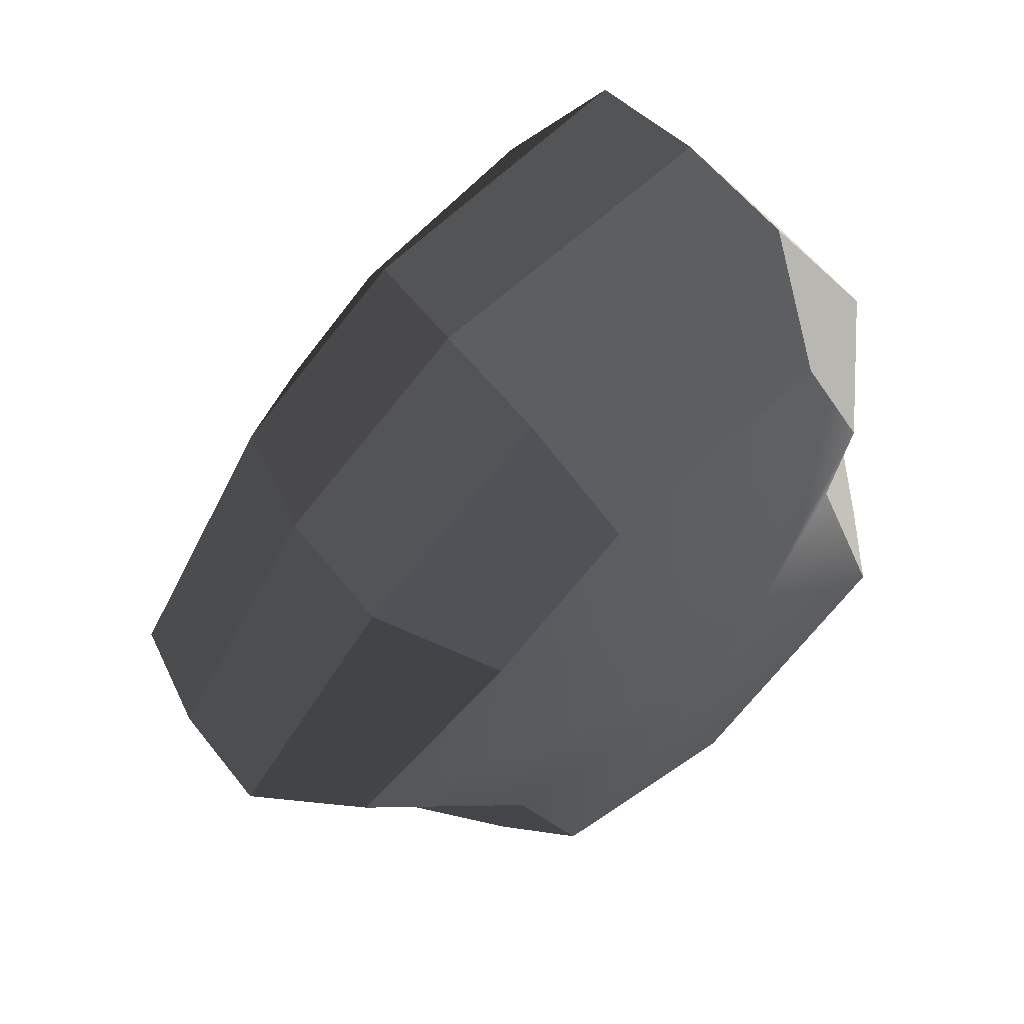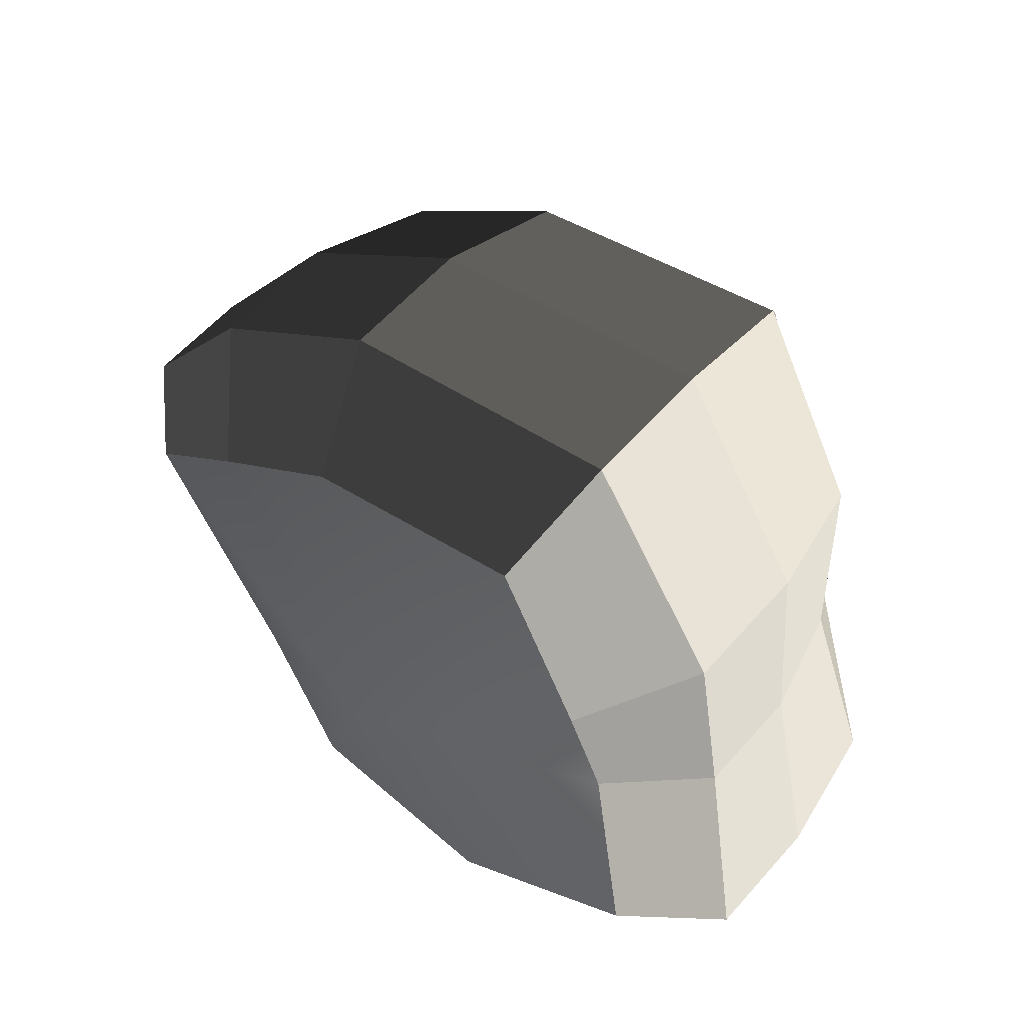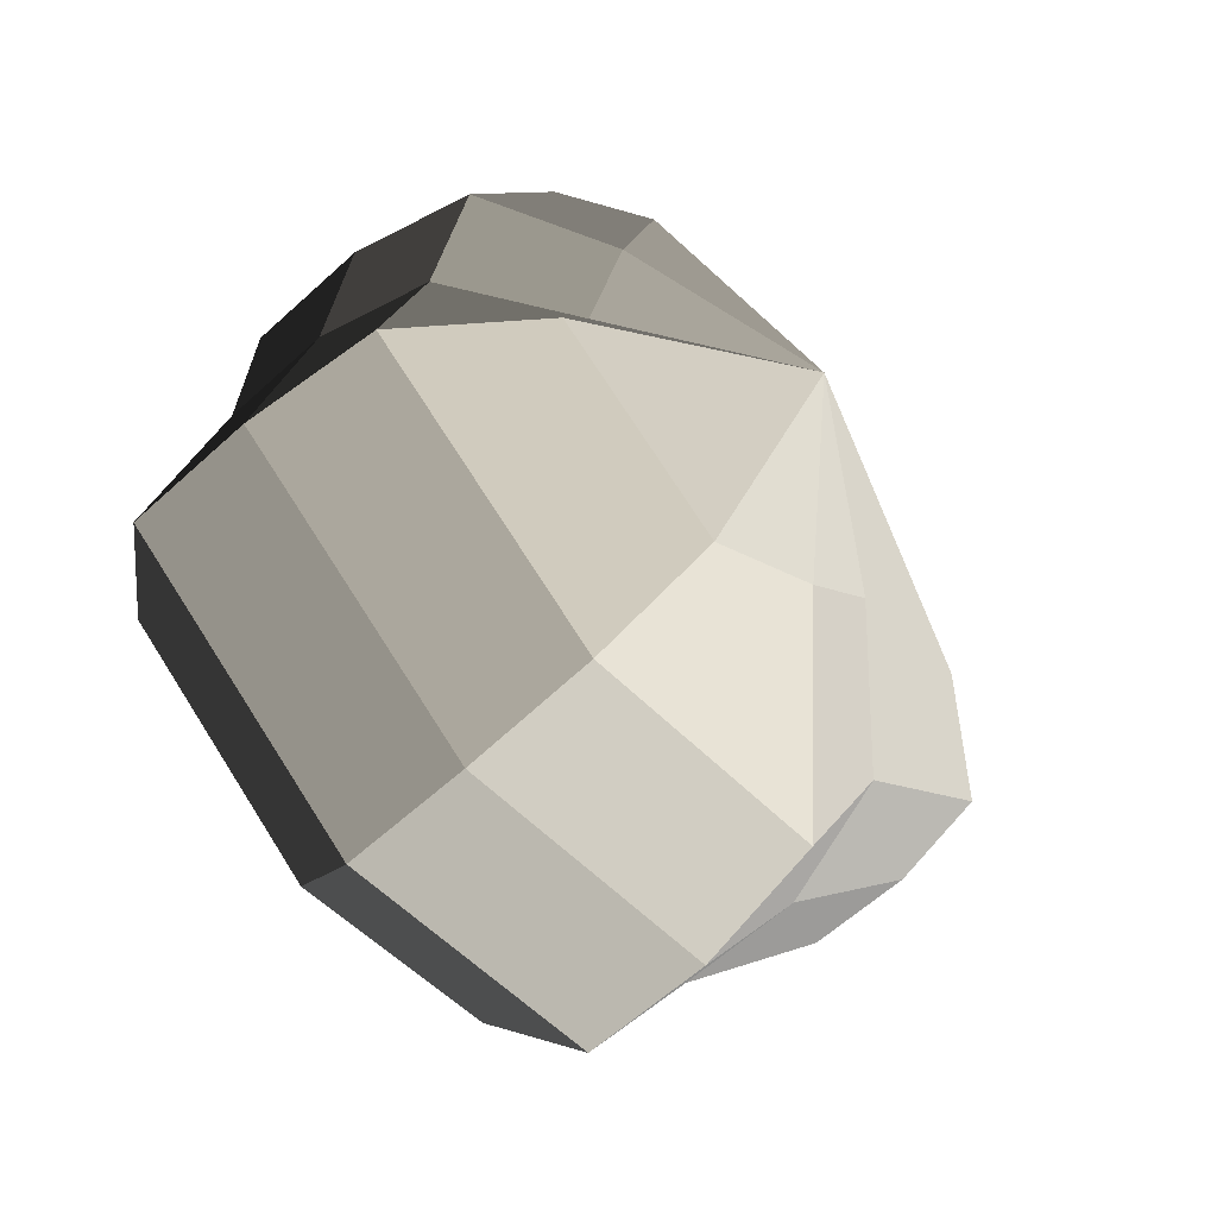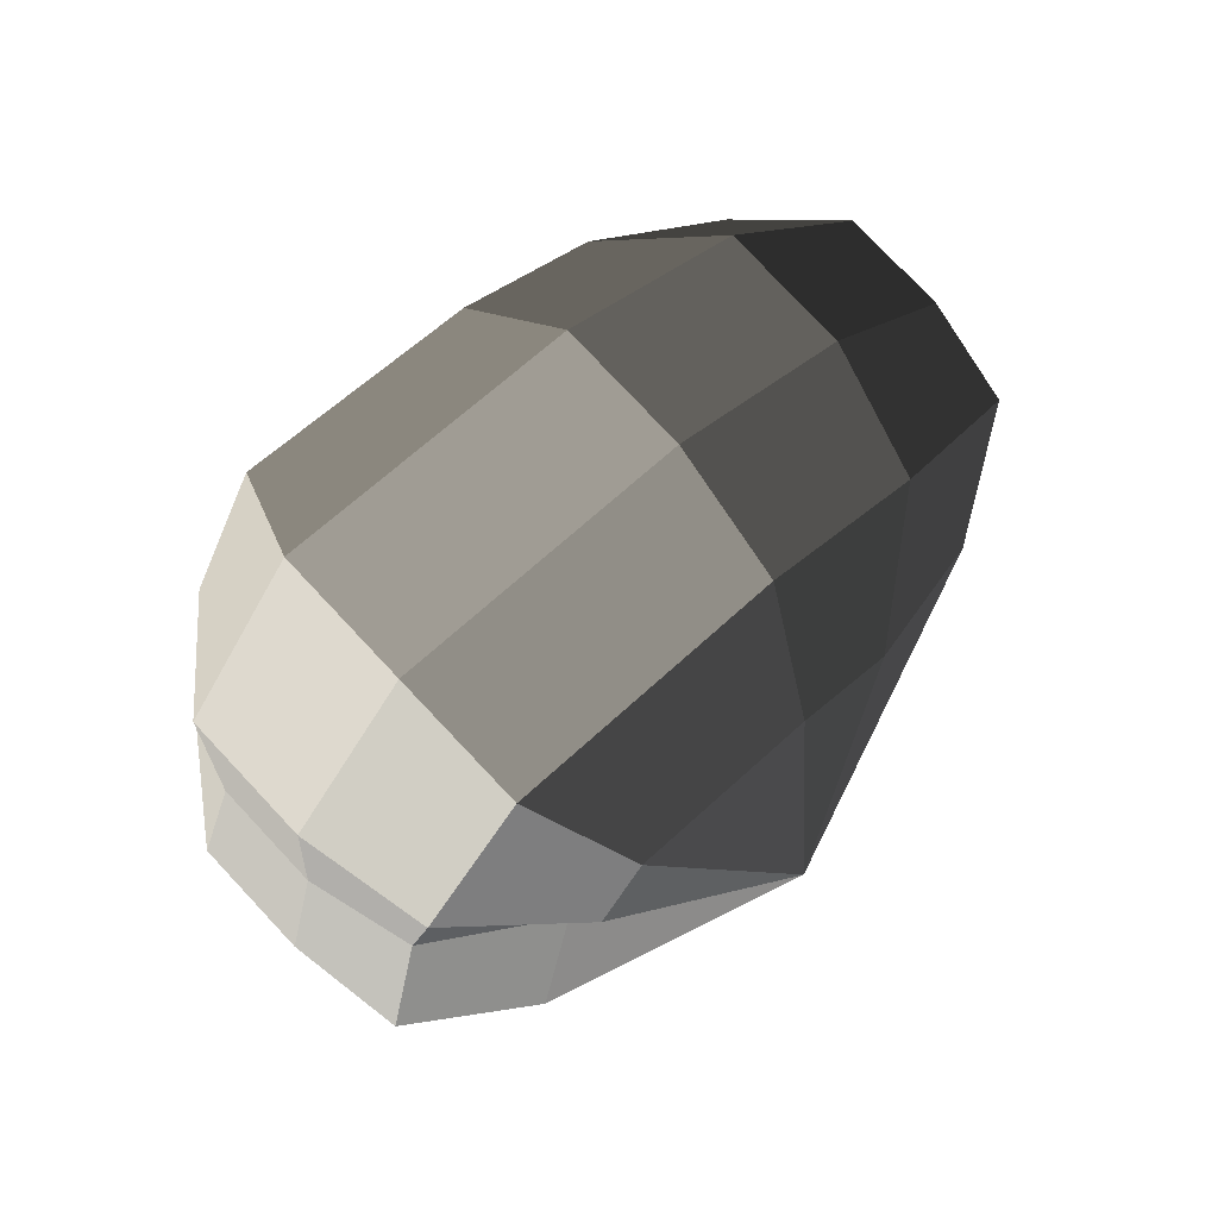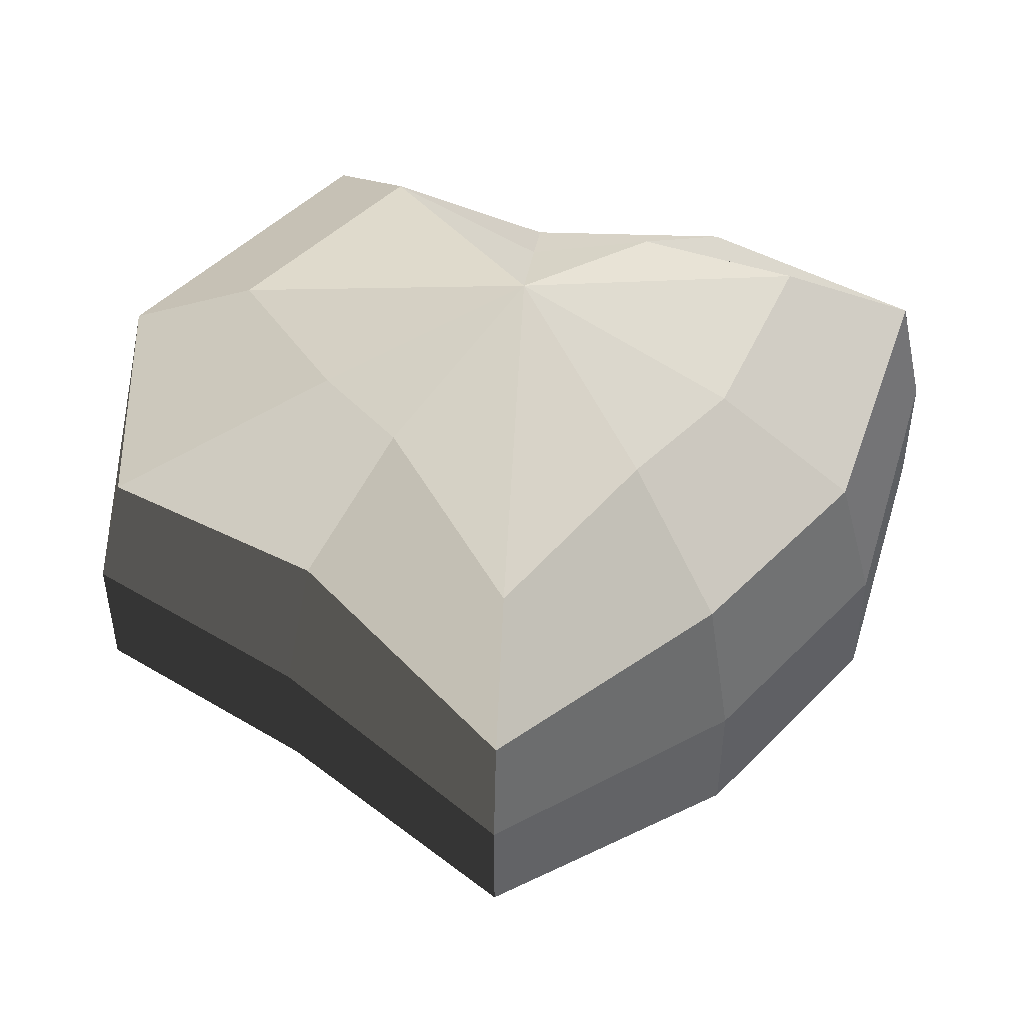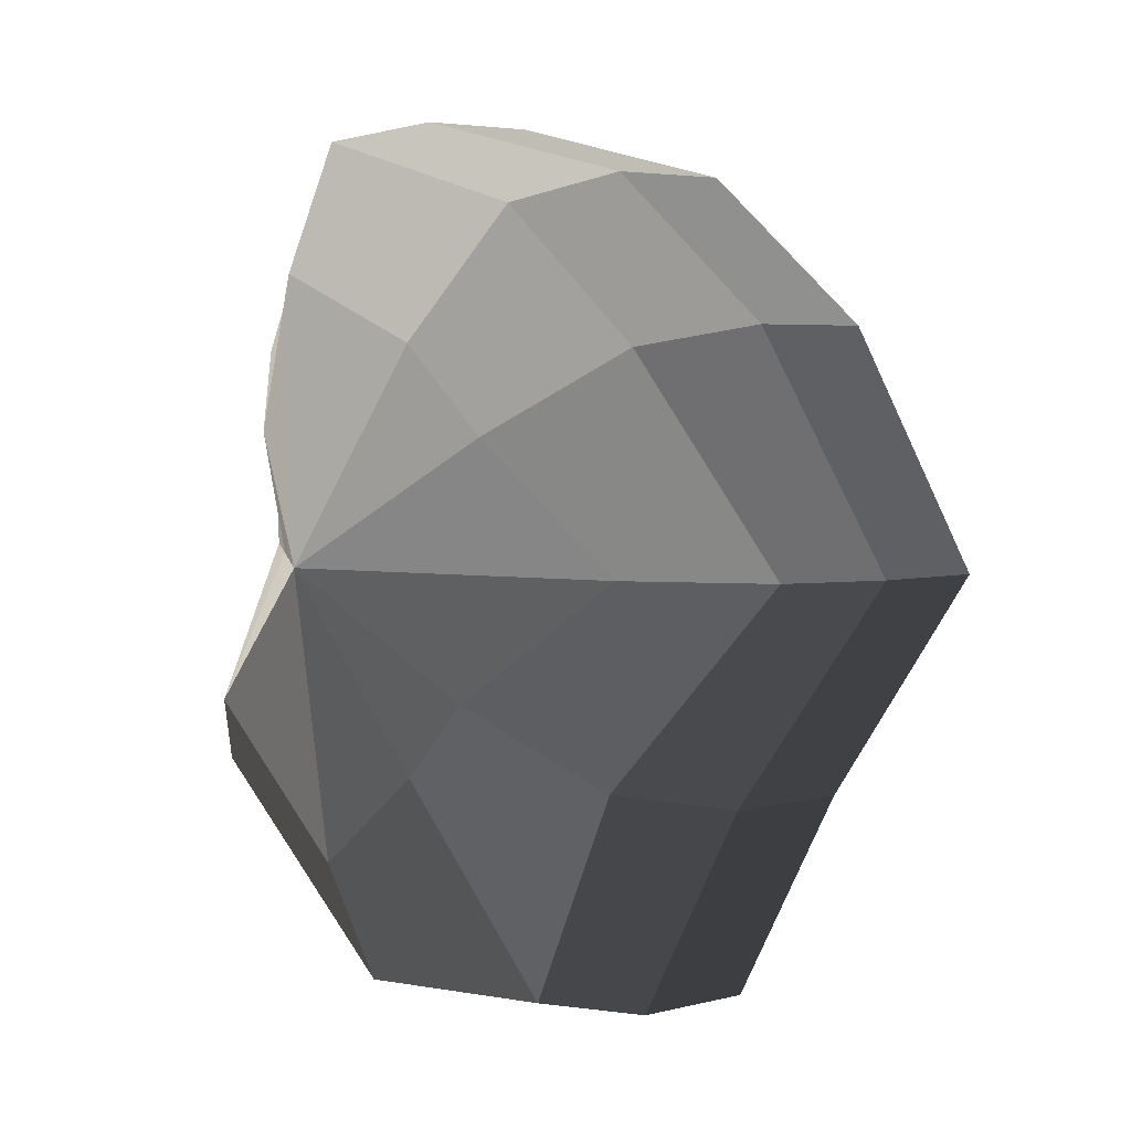
<metadata>
{"format":"obj","ext":"obj","renderer":"f3d","projection":"perspective","resolution":1024,"background":"white","views":[{"elev":57.5,"azim":-37.6,"up":"+Z"},{"elev":57.7,"azim":40.6,"up":"+Z"},{"elev":-60.4,"azim":133.1,"up":"+Z"},{"elev":78.3,"azim":136.8,"up":"+Z"},{"elev":48.2,"azim":-86.3,"up":"+Y"},{"elev":4.1,"azim":-131.2,"up":"+Z"}]}
</metadata>
<code>
v 0.01454 -0.02578 -0.04035
v 0.004621 -0.03398 0.001098
v 0.03878 -0.02578 -0.02105
v -0.009667 -0.02578 -0.03817
v -0.01825 -0.02578 -0.01777
v -0.03823 -0.02223 0.0011
v -0.02135 -0.02578 0.01997
v -0.0053 -0.02578 0.03273
v 0.02109 -0.02578 0.04036
v 0.0306 -0.02578 0.01997
v 0.03219 -0.02223 0.001099
v 0.03878 -0.02578 -0.02105
v 0.04796 -0.01489 -0.02772
v 0.01805 -0.01489 -0.05115
v 0.01454 -0.02578 -0.04035
v 0.01454 -0.02578 -0.04035
v 0.01805 -0.01489 -0.05115
v -0.01317 -0.01489 -0.04896
v -0.009667 -0.02578 -0.03817
v -0.009667 -0.02578 -0.03817
v -0.01317 -0.01489 -0.04896
v -0.02744 -0.01489 -0.02444
v -0.01825 -0.02578 -0.01777
v -0.01825 -0.02578 -0.01777
v -0.02744 -0.01489 -0.02444
v -0.04797 -0.01289 0.001099
v -0.03823 -0.02223 0.0011
v -0.03823 -0.02223 0.0011
v -0.04797 -0.01289 0.001099
v -0.03054 -0.01489 0.02664
v -0.02135 -0.02578 0.01997
v -0.02135 -0.02578 0.01997
v -0.03054 -0.01489 0.02664
v -0.008808 -0.01489 0.04352
v -0.0053 -0.02578 0.03273
v -0.0053 -0.02578 0.03273
v -0.008808 -0.01489 0.04352
v 0.0246 -0.01489 0.05116
v 0.02109 -0.02578 0.04036
v 0.02109 -0.02578 0.04036
v 0.0246 -0.01489 0.05116
v 0.03978 -0.01489 0.02664
v 0.0306 -0.02578 0.01997
v 0.0306 -0.02578 0.01997
v 0.03978 -0.01489 0.02664
v 0.04193 -0.01289 0.001099
v 0.03219 -0.02223 0.001099
v 0.03219 -0.02223 0.001099
v 0.04193 -0.01289 0.001099
v 0.04796 -0.01489 -0.02772
v 0.03878 -0.02578 -0.02105
v 0.04796 -0.01489 -0.02772
v 0.04796 -0.0001482 -0.02772
v 0.01805 -0.0001482 -0.05115
v 0.01805 -0.01489 -0.05115
v 0.01805 -0.01489 -0.05115
v 0.01805 -0.0001482 -0.05115
v -0.01317 -0.0001482 -0.04896
v -0.01317 -0.01489 -0.04896
v -0.01317 -0.01489 -0.04896
v -0.01317 -0.0001482 -0.04896
v -0.02744 -0.0001482 -0.02444
v -0.02744 -0.01489 -0.02444
v -0.02744 -0.01489 -0.02444
v -0.02744 -0.0001482 -0.02444
v -0.04797 -0.0002297 0.001099
v -0.04797 -0.01289 0.001099
v -0.04797 -0.01289 0.001099
v -0.04797 -0.0002297 0.001099
v -0.03054 -0.0001482 0.02664
v -0.03054 -0.01489 0.02664
v -0.03054 -0.01489 0.02664
v -0.03054 -0.0001482 0.02664
v -0.008808 -0.0001482 0.04352
v -0.008808 -0.01489 0.04352
v -0.008808 -0.01489 0.04352
v -0.008808 -0.0001482 0.04352
v 0.0246 -0.0001482 0.05116
v 0.0246 -0.01489 0.05116
v 0.0246 -0.01489 0.05116
v 0.0246 -0.0001482 0.05116
v 0.03978 -0.0001482 0.02664
v 0.03978 -0.01489 0.02664
v 0.03978 -0.01489 0.02664
v 0.03978 -0.0001482 0.02664
v 0.04193 -0.0002297 0.001099
v 0.04193 -0.01289 0.001099
v 0.04193 -0.01289 0.001099
v 0.04193 -0.0002297 0.001099
v 0.04796 -0.0001482 -0.02772
v 0.04796 -0.01489 -0.02772
v 0.04796 -0.0001482 -0.02772
v 0.04569 0.01428 -0.02539
v 0.01714 0.01428 -0.04798
v 0.01805 -0.0001482 -0.05115
v 0.01805 -0.0001482 -0.05115
v 0.01714 0.01428 -0.04798
v -0.01183 0.01428 -0.04559
v -0.01317 -0.0001482 -0.04896
v -0.01317 -0.0001482 -0.04896
v -0.01183 0.01428 -0.04559
v -0.02321 0.01428 -0.0218
v -0.02744 -0.0001482 -0.02444
v -0.02744 -0.0001482 -0.02444
v -0.02321 0.01428 -0.0218
v -0.04531 0.01197 0.001205
v -0.04797 -0.0002297 0.001099
v -0.04797 -0.0002297 0.001099
v -0.04531 0.01197 0.001205
v -0.02661 0.01428 0.02421
v -0.03054 -0.0001482 0.02664
v -0.03054 -0.0001482 0.02664
v -0.02661 0.01428 0.02421
v -0.007045 0.01428 0.03962
v -0.008808 -0.0001482 0.04352
v -0.008808 -0.0001482 0.04352
v -0.007045 0.01428 0.03962
v 0.02432 0.01428 0.048
v 0.0246 -0.0001482 0.05116
v 0.0246 -0.0001482 0.05116
v 0.02432 0.01428 0.048
v 0.03671 0.01428 0.02421
v 0.03978 -0.0001482 0.02664
v 0.03978 -0.0001482 0.02664
v 0.03671 0.01428 0.02421
v 0.03865 0.01197 0.001205
v 0.04193 -0.0002297 0.001099
v 0.04193 -0.0002297 0.001099
v 0.03865 0.01197 0.001205
v 0.04569 0.01428 -0.02539
v 0.04796 -0.0001482 -0.02772
v 0.04569 0.01428 -0.02539
v 0.03225 0.02437 -0.01614
v 0.01203 0.02437 -0.03256
v 0.01714 0.01428 -0.04798
v 0.01714 0.01428 -0.04798
v 0.01203 0.02437 -0.03256
v -0.002595 0.02437 -0.02139
v -0.01183 0.01428 -0.04559
v -0.01183 0.01428 -0.04559
v -0.002595 0.02437 -0.02139
v -0.01126 0.02437 -0.01279
v -0.02321 0.01428 -0.0218
v -0.02321 0.01428 -0.0218
v -0.01126 0.02437 -0.01279
v -0.03125 0.02075 0.001124
v -0.04531 0.01197 0.001205
v -0.04531 0.01197 0.001205
v -0.03125 0.02075 0.001124
v -0.01443 0.02437 0.01504
v -0.02661 0.01428 0.02421
v -0.02661 0.01428 0.02421
v -0.01443 0.02437 0.01504
v -0.002596 0.02437 0.02475
v -0.007045 0.01428 0.03962
v -0.007045 0.01428 0.03962
v -0.002596 0.02437 0.02475
v 0.01874 0.02437 0.03258
v 0.02432 0.01428 0.048
v 0.02432 0.01428 0.048
v 0.01874 0.02437 0.03258
v 0.02387 0.02437 0.01504
v 0.03671 0.01428 0.02421
v 0.03671 0.01428 0.02421
v 0.02387 0.02437 0.01504
v 0.02504 0.02075 0.001125
v 0.03865 0.01197 0.001205
v 0.03865 0.01197 0.001205
v 0.02504 0.02075 0.001125
v 0.03225 0.02437 -0.01614
v 0.04569 0.01428 -0.02539
v 0.03225 0.02437 -0.01614
v 0.004621 0.03398 0.001098
v 0.01203 0.02437 -0.03256
v 0.01203 0.02437 -0.03256
v 0.004621 0.03398 0.001098
v -0.002595 0.02437 -0.02139
v -0.002595 0.02437 -0.02139
v 0.004621 0.03398 0.001098
v -0.01126 0.02437 -0.01279
v -0.01126 0.02437 -0.01279
v 0.004621 0.03398 0.001098
v -0.03125 0.02075 0.001124
v -0.03125 0.02075 0.001124
v 0.004621 0.03398 0.001098
v -0.01443 0.02437 0.01504
v -0.01443 0.02437 0.01504
v 0.004621 0.03398 0.001098
v -0.002596 0.02437 0.02475
v -0.002596 0.02437 0.02475
v 0.004621 0.03398 0.001098
v 0.01874 0.02437 0.03258
v 0.01874 0.02437 0.03258
v 0.004621 0.03398 0.001098
v 0.02387 0.02437 0.01504
v 0.02387 0.02437 0.01504
v 0.004621 0.03398 0.001098
v 0.02504 0.02075 0.001125
v 0.02504 0.02075 0.001125
v 0.004621 0.03398 0.001098
v 0.03225 0.02437 -0.01614
g pCylinder17_22_3927_78
f 1 3 2
f 4 1 2
f 5 4 2
f 6 5 2
f 7 6 2
f 8 7 2
f 9 8 2
f 10 9 2
f 11 10 2
f 3 11 2
f 12 14 13
f 12 15 14
f 16 18 17
f 16 19 18
f 20 22 21
f 20 23 22
f 24 26 25
f 24 27 26
f 28 30 29
f 28 31 30
f 32 34 33
f 32 35 34
f 36 38 37
f 36 39 38
f 40 42 41
f 40 43 42
f 44 46 45
f 44 47 46
f 48 50 49
f 48 51 50
f 52 54 53
f 52 55 54
f 56 58 57
f 56 59 58
f 60 62 61
f 60 63 62
f 64 66 65
f 64 67 66
f 68 70 69
f 68 71 70
f 72 74 73
f 72 75 74
f 76 78 77
f 76 79 78
f 80 82 81
f 80 83 82
f 84 86 85
f 84 87 86
f 88 90 89
f 88 91 90
f 92 94 93
f 92 95 94
f 96 98 97
f 96 99 98
f 100 102 101
f 100 103 102
f 104 106 105
f 104 107 106
f 108 110 109
f 108 111 110
f 112 114 113
f 112 115 114
f 116 118 117
f 116 119 118
f 120 122 121
f 120 123 122
f 124 126 125
f 124 127 126
f 128 130 129
f 128 131 130
f 132 134 133
f 132 135 134
f 136 138 137
f 136 139 138
f 140 142 141
f 140 143 142
f 144 146 145
f 144 147 146
f 148 150 149
f 148 151 150
f 152 154 153
f 152 155 154
f 156 158 157
f 156 159 158
f 160 162 161
f 160 163 162
f 164 166 165
f 164 167 166
f 168 170 169
f 168 171 170
f 172 174 173
f 175 177 176
f 178 180 179
f 181 183 182
f 184 186 185
f 187 189 188
f 190 192 191
f 193 195 194
f 196 198 197
f 199 201 200

</code>
